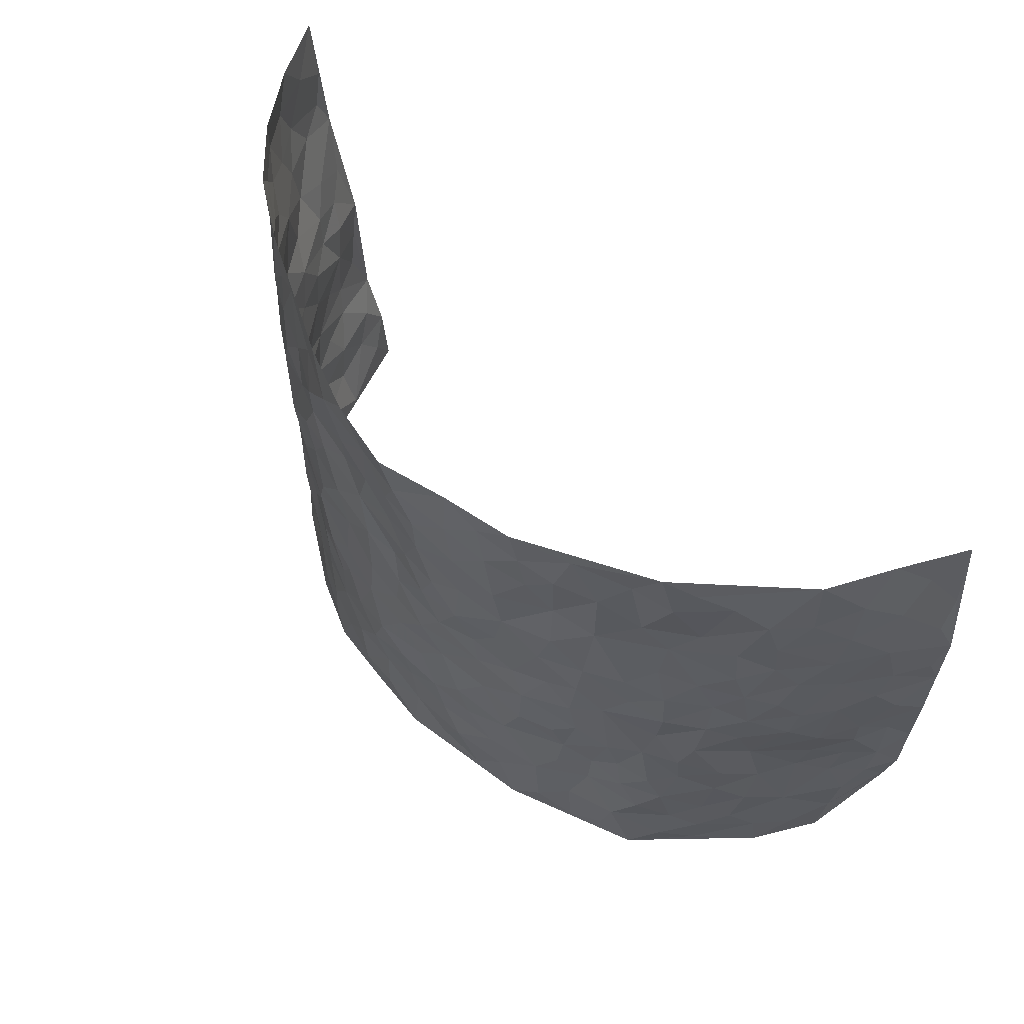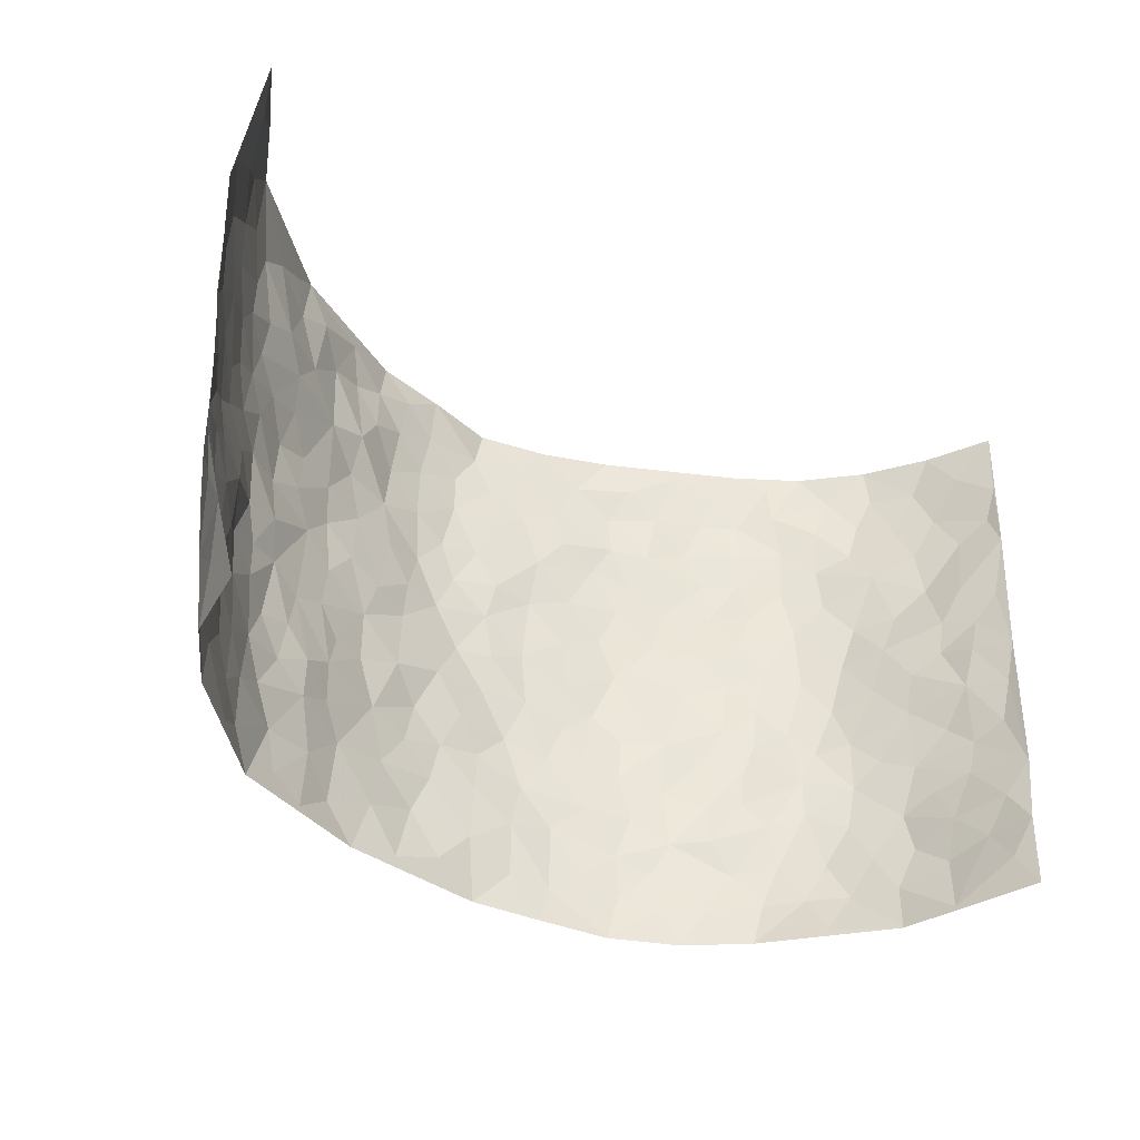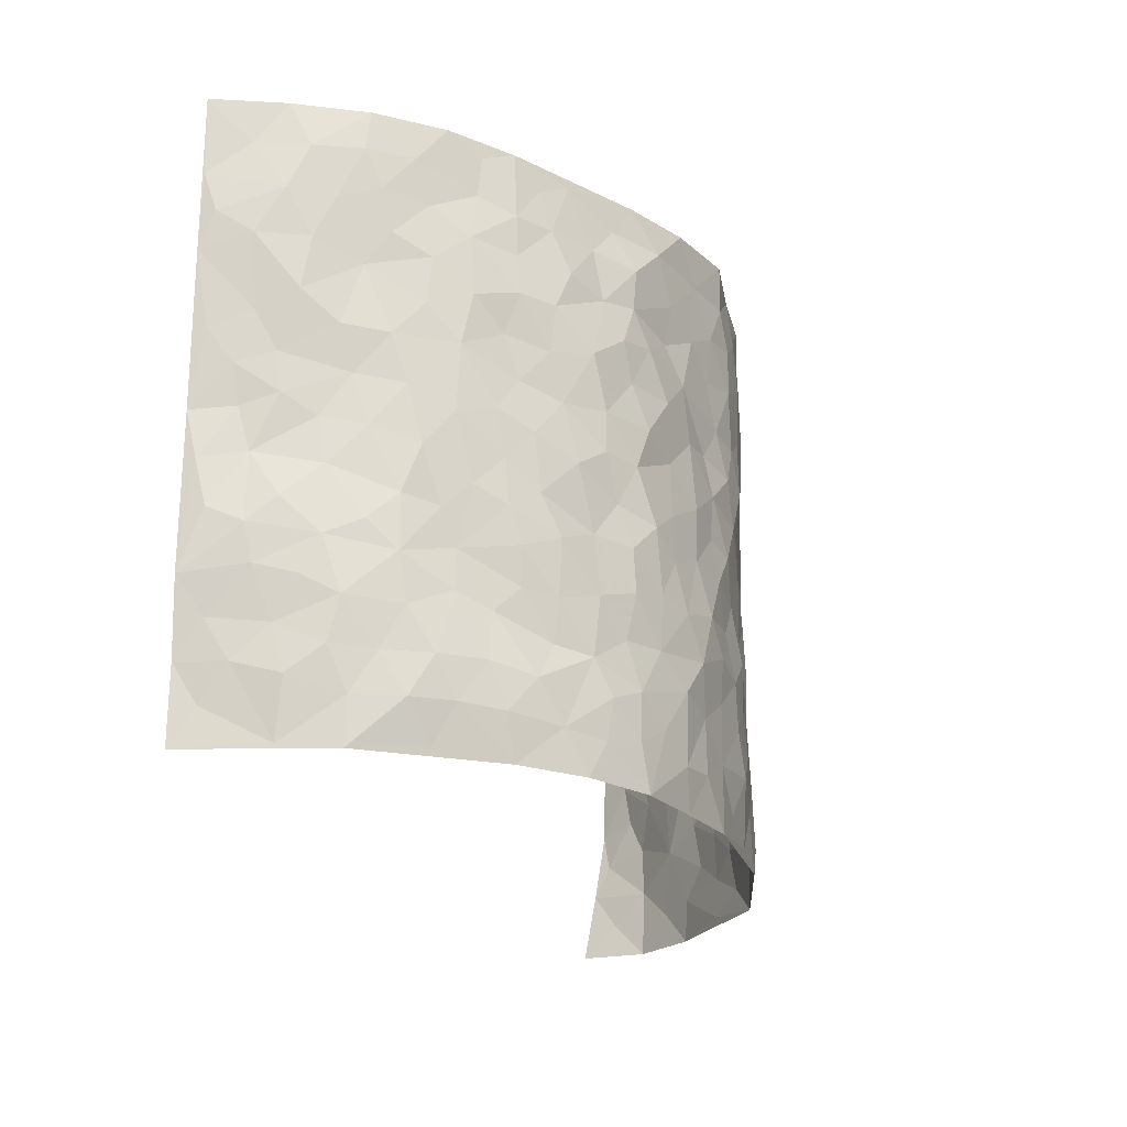
<metadata>
{"format":"obj","ext":"obj","renderer":"f3d","projection":"perspective","resolution":1024,"background":"white","views":[{"elev":59.6,"azim":-133.7,"up":"+Y"},{"elev":-37.5,"azim":-34.6,"up":"+Y"},{"elev":-22.8,"azim":113.5,"up":"+Y"}]}
</metadata>
<code>
v -0.7157 0.009284 0.3537
v -0.7451 0.9953 0.3519
v 0.7029 0.003854 0.3762
v 0.7866 0.9948 0.3268
v -0.674 0.3948 0.1765
v -0.7754 0.5013 0.3302
v -0.7086 0.36 0.2273
v 0.0002559 0.003203 -0.1837
v -0.7667 0.2532 0.3333
v -0.7465 0.3401 0.2804
v -0.6392 0.003837 0.1212
v -0.7428 0.1313 0.343
v -0.6175 0.2954 0.1106
v -0.6994 0.003087 0.2295
v -0.6981 0.2905 0.2138
v -0.4742 0.006888 -0.05994
v -0.7504 0.1915 0.3172
v -0.2895 0.1698 -0.1321
v -0.6564 0.3245 0.1642
v -0.7121 0.1214 0.2301
v -0.7215 0.06715 0.2931
v -0.6745 0.06598 0.1725
v -0.6008 0.1296 0.07413
v -0.6322 0.07692 0.1143
v -0.7228 0.2093 0.237
v -0.7414 0.2724 0.2683
v -0.6558 0.1785 0.1555
v -0.6135 0.2124 0.09081
v -0.7213 0.49 0.2278
v -0.7701 0.3777 0.3328
v -0.6353 1.001 0.1313
v -0.5086 0.2264 -0.02633
v 0.2589 0.1566 -0.1518
v -0.7807 0.7498 0.3289
v -0.3539 0.3956 -0.09876
v -0.6737 0.7539 0.1634
v -0.6822 0.8324 0.1784
v -0.5437 0.4458 0.003867
v -0.5518 0.6087 0.02401
v -0.456 0.9988 -0.03585
v -0.7703 0.6875 0.3082
v -0.5989 0.5651 0.06431
v -0.3675 0.7555 -0.08208
v -0.4851 0.2838 -0.04008
v -0.4401 0.2289 -0.06135
v -0.4746 0.1664 -0.05056
v -0.4256 0.6391 -0.0628
v -0.3537 0.562 -0.1032
v 0.1686 0.4732 -0.1726
v -0.3243 0.2238 -0.1114
v -0.204 0.612 -0.153
v -0.3597 0.6311 -0.09631
v -0.2997 0.06029 -0.1327
v -0.5703 0.7131 0.04544
v -0.3796 0.1976 -0.08383
v -0.7287 0.6191 0.2328
v -0.03516 0.3485 -0.1825
v 0.06032 0.3398 -0.1943
v 0.293 0.4498 -0.1297
v -0.09227 0.5513 -0.1816
v -0.1601 0.5569 -0.163
v 0.09493 0.6299 -0.1762
v -0.5813 0.3495 0.04118
v -0.6553 0.576 0.1319
v -0.7625 0.8106 0.3078
v -0.5232 0.1331 -0.008553
v -0.3595 0.0158 -0.1043
v -0.6828 0.468 0.1697
v -0.5631 0.1756 0.03337
v -0.5585 0.02186 0.03141
v -0.2446 0.004022 -0.1475
v -0.5628 0.09164 0.0303
v -0.5166 0.05757 -0.02185
v -0.4192 0.04182 -0.08178
v -0.4371 0.1088 -0.07517
v -0.7386 0.6869 0.2503
v -0.7596 0.8728 0.3331
v -0.6481 0.5114 0.1218
v 0.004722 0.9959 -0.2044
v -0.686 0.6766 0.1788
v -0.5261 0.3182 -0.005424
v -0.4825 0.4643 -0.02996
v 0.009442 0.5708 -0.1832
v -0.04602 0.4827 -0.1866
v 0.0066 0.4198 -0.189
v -0.1247 0.1288 -0.1786
v -0.525 0.6731 0.007531
v -0.752 0.5632 0.2696
v -0.6432 0.6928 0.1218
v -0.4278 0.3003 -0.06111
v -0.5758 0.2704 0.04231
v -0.4667 0.6911 -0.02893
v -0.168 0.486 -0.1615
v -0.255 0.4375 -0.1376
v -0.587 0.6518 0.05638
v -0.01099 0.1179 -0.1797
v -0.3982 0.513 -0.08142
v -0.3303 0.2906 -0.1027
v -0.2316 0.5048 -0.1377
v -0.1754 0.383 -0.1569
v -0.7778 0.6251 0.3297
v -0.6283 0.6251 0.09767
v -0.695 0.5814 0.1837
v -0.3529 0.1136 -0.1043
v -0.4927 0.5361 -0.0297
v -0.6029 0.4097 0.08819
v -0.1285 0.3255 -0.1777
v -0.1474 0.2507 -0.1702
v -0.4876 0.615 -0.02946
v 0.1106 0.7278 -0.1729
v -0.002279 0.2156 -0.1832
v -0.07164 0.2741 -0.1843
v 0.006563 0.2887 -0.1916
v -0.4117 0.3667 -0.07356
v -0.1946 0.1855 -0.1598
v -0.5913 0.4907 0.06029
v -0.5239 0.3843 -0.01102
v -0.4686 0.3949 -0.0456
v -0.2961 0.526 -0.1181
v -0.2536 0.3519 -0.1417
v -0.3426 0.4693 -0.1048
v -0.2217 0.2724 -0.1492
v -0.08678 0.4118 -0.1757
v -0.5525 0.5347 0.01442
v -0.09125 0.199 -0.1804
v -0.2121 0.09562 -0.1534
v -0.3804 0.261 -0.07737
v -0.746 0.4397 0.2863
v -0.7178 0.4227 0.2325
v 0.09539 0.4228 -0.1838
v 0.2077 0.2367 -0.1635
v 0.08616 0.5167 -0.1822
v 0.02297 0.4877 -0.1818
v 0.169 0.3926 -0.1748
v 0.6608 0.494 0.1846
v 0.2232 0.433 -0.1659
v 0.2649 0.3123 -0.1475
v 0.1628 0.5664 -0.1663
v 0.126 0.9968 -0.1802
v -0.2833 0.6211 -0.1286
v 0.409 0.8783 -0.07108
v 0.4629 0.9953 -0.03096
v -0.2089 0.7815 -0.1607
v -0.05522 0.8626 -0.1946
v -0.3125 0.3505 -0.1172
v -0.4352 0.5686 -0.05643
v -0.07343 0.05428 -0.1722
v -0.1577 0.02406 -0.1611
v 0.1217 0.002343 -0.1718
v 0.01651 0.8583 -0.1892
v -0.01407 0.6984 -0.1836
v 0.4004 0.1947 -0.07196
v 0.3344 0.2884 -0.1177
v 0.549 0.5231 0.01938
v 0.4948 0.5442 -0.02056
v 0.4359 0.1341 -0.06463
v 0.4845 0.2253 -0.01443
v 0.4015 0.3602 -0.08466
v 0.02492 0.6395 -0.1743
v -0.05673 0.6267 -0.187
v -0.1427 0.7301 -0.176
v -0.08368 0.6926 -0.1857
v -0.05742 0.7895 -0.1925
v -0.1341 0.6333 -0.1807
v 0.02311 0.7729 -0.1819
v 0.2408 0.9966 -0.1379
v -0.01455 0.9247 -0.1971
v -0.2566 0.847 -0.1332
v -0.1932 0.8803 -0.1639
v -0.297 0.7821 -0.1087
v -0.2366 0.9985 -0.1503
v -0.2218 0.6969 -0.153
v -0.3065 0.7025 -0.1219
v -0.1367 0.829 -0.1819
v -0.1153 0.9971 -0.174
v 0.2197 0.7447 -0.1578
v 0.1766 0.6661 -0.1708
v 0.3242 0.5931 -0.1257
v 0.2627 0.5215 -0.1506
v 0.2663 0.6644 -0.1451
v 0.4126 0.7428 -0.07981
v 0.3539 0.6812 -0.1181
v 0.2865 0.732 -0.1411
v 0.07182 0.9273 -0.1829
v 0.08104 0.8213 -0.1779
v 0.1479 0.8559 -0.1691
v 0.2518 0.872 -0.1493
v 0.3165 0.7918 -0.1185
v 0.2352 0.5941 -0.1611
v -0.7178 0.8679 0.253
v -0.6093 0.8178 0.08637
v -0.7265 0.7763 0.233
v -0.6885 0.9976 0.2427
v -0.7236 0.9378 0.2967
v -0.6821 0.9229 0.1915
v -0.6397 0.8865 0.1271
v -0.5468 0.9305 0.03854
v -0.5936 0.8868 0.07295
v -0.6128 0.7474 0.08967
v -0.5082 0.8159 0.01662
v -0.5623 0.7829 0.0479
v -0.4727 0.9018 -0.02055
v -0.3701 0.8789 -0.08415
v -0.4995 0.961 0.0003844
v -0.4309 0.8175 -0.04097
v -0.4112 0.9369 -0.05212
v -0.3272 0.973 -0.1035
v -0.4706 0.7625 -0.01495
v -0.3078 0.9015 -0.1206
v -0.2495 0.9305 -0.1436
v 0.1572 0.7831 -0.1599
v 0.2546 0.8029 -0.145
v 0.1903 0.9316 -0.1647
v 0.3835 0.8112 -0.0925
v 0.3282 0.8795 -0.1067
v 0.3647 0.98 -0.07887
v 0.2804 0.9353 -0.1202
v 0.4208 0.9454 -0.05543
v 0.3714 0.4913 -0.09902
v 0.3219 0.527 -0.1237
v 0.4571 0.6016 -0.03892
v 0.4163 0.6623 -0.07206
v 0.3918 0.5855 -0.08246
v 0.343 0.189 -0.1107
v 0.4569 0.3326 -0.04597
v 0.4399 0.5199 -0.05778
v 0.3379 0.3862 -0.1094
v -0.1196 0.9136 -0.1825
v -0.1766 0.9573 -0.164
v 0.316 0.1324 -0.1303
v 0.5388 0.01397 0.05231
v 0.2021 0.3329 -0.1655
v 0.2707 0.3837 -0.1456
v 0.5336 0.2453 0.02238
v 0.657 0.9943 0.1183
v 0.7333 0.2511 0.3604
v 0.468 0.8098 -0.03841
v 0.6267 0.4837 0.1194
v 0.4673 0.7445 -0.04497
v 0.7414 0.5008 0.3546
v 0.5972 0.2915 0.08016
v 0.4808 0.4655 -0.02852
v 0.6591 0.3087 0.1704
v 0.5213 0.4127 0.004017
v 0.4545 0.002075 -0.03644
v 0.09203 0.252 -0.1893
v 0.4744 0.07558 -0.03401
v 0.137 0.3189 -0.1822
v 0.3999 0.2648 -0.07989
v 0.6965 0.2646 0.2604
v 0.5847 0.4581 0.05457
v 0.5272 0.08017 0.01727
v 0.4306 0.4242 -0.06356
v 0.5546 0.3687 0.03578
v 0.2821 0.2316 -0.1374
v 0.4501 0.2695 -0.0429
v 0.2636 0.07771 -0.1521
v 0.3584 0.001291 -0.1092
v 0.2443 0.001332 -0.1571
v 0.2014 0.1137 -0.1669
v 0.06869 0.1701 -0.1816
v 0.1467 0.1886 -0.1816
v 0.5565 0.1451 0.03893
v 0.6543 0.4196 0.1721
v 0.6443 0.2189 0.1449
v 0.5788 0.07841 0.07025
v 0.5976 0.3814 0.08049
v 0.6276 0.3366 0.1191
v 0.7071 0.3253 0.2689
v 0.6413 0.564 0.1413
v 0.6037 0.1436 0.1043
v 0.6468 0.148 0.1625
v 0.6885 0.3659 0.2263
v 0.7284 0.3494 0.322
v 0.7006 0.4371 0.2718
v 0.5317 0.3105 0.02253
v 0.6651 0.1052 0.2184
v 0.3256 0.06254 -0.123
v 0.3963 0.06847 -0.08719
v 0.071 0.07824 -0.1839
v 0.143 0.07175 -0.1777
v 0.7707 0.7462 0.3365
v 0.6224 0.07756 0.14
v 0.5856 0.2134 0.07178
v 0.7353 0.4249 0.3386
v 0.7108 0.5081 0.2887
v 0.6696 0.249 0.2002
v 0.4975 0.1463 -0.01617
v 0.6188 0.0006972 0.1449
v 0.4752 0.3918 -0.0334
v 0.6918 0.06588 0.3372
v 0.7097 0.1292 0.3713
v 0.6716 0.1805 0.235
v 0.6885 0.1256 0.2931
v 0.652 0.009499 0.2347
v 0.7044 0.1902 0.3277
v 0.6026 0.5519 0.07218
v 0.6219 0.6288 0.09026
v 0.5446 0.6334 0.0154
v 0.7037 0.6858 0.199
v 0.5803 0.7679 0.04772
v 0.7484 0.6229 0.3254
v 0.6657 0.6367 0.1529
v 0.6999 0.592 0.235
v 0.6461 0.739 0.1268
v 0.6923 0.5276 0.2297
v 0.7252 0.5721 0.2915
v 0.7226 0.6563 0.2642
v 0.5861 0.6889 0.05294
v 0.53 0.7217 0.002716
v 0.4795 0.6726 -0.02425
v 0.729 0.8471 0.2163
v 0.6421 0.8665 0.1025
v 0.7002 0.7715 0.185
v 0.744 0.7729 0.2593
v 0.685 0.8392 0.1569
v 0.7777 0.8704 0.3289
v 0.6251 0.7979 0.09314
v 0.7695 0.8071 0.3101
v 0.6648 0.9272 0.1222
v 0.7284 0.9938 0.2187
v 0.5679 0.9944 0.03272
v 0.7136 0.9211 0.1864
v 0.7501 0.9238 0.2659
v 0.6056 0.9305 0.0668
v 0.5196 0.8982 0.004813
v 0.4697 0.8792 -0.03856
v 0.5153 0.9662 0.0005631
v 0.5337 0.8193 0.006666
v 0.5822 0.8569 0.05432
f 29 6 128
f 12 21 20
f 26 10 9
f 55 45 46
f 27 19 15
f 26 9 17
f 101 6 88
f 12 1 21
f 7 15 19
f 125 86 96
f 84 123 85
f 129 29 128
f 25 27 15
f 12 20 17
f 73 75 66
f 22 14 11
f 26 17 25
f 9 12 17
f 25 15 26
f 5 129 7
f 52 146 48
f 55 18 50
f 7 19 5
f 20 27 25
f 124 82 105
f 41 76 34
f 20 14 22
f 14 20 21
f 14 21 1
f 24 22 11
f 24 27 22
f 72 66 69
f 69 32 91
f 70 24 11
f 24 23 27
f 17 20 25
f 27 20 22
f 10 15 7
f 10 26 15
f 23 28 27
f 27 13 19
f 28 23 69
f 13 27 28
f 119 121 94
f 10 7 129
f 6 30 128
f 9 10 30
f 36 192 80
f 80 102 89
f 118 81 44
f 64 103 78
f 115 126 86
f 45 32 46
f 91 63 13
f 129 68 29
f 95 87 54
f 95 54 199
f 202 40 204
f 82 97 105
f 29 88 6
f 18 55 104
f 148 126 71
f 38 82 124
f 50 18 122
f 117 82 38
f 5 19 106
f 82 117 118
f 80 64 102
f 127 45 55
f 194 77 190
f 98 35 114
f 39 124 105
f 127 50 98
f 106 19 13
f 66 75 46
f 39 95 42
f 63 117 38
f 95 89 102
f 101 56 76
f 51 140 99
f 18 53 126
f 62 83 132
f 45 127 90
f 112 113 57
f 103 29 68
f 130 85 58
f 109 39 105
f 35 94 121
f 113 246 58
f 151 165 163
f 120 100 94
f 114 127 98
f 192 190 65
f 95 39 87
f 36 191 37
f 67 104 74
f 56 101 88
f 13 63 106
f 192 34 76
f 268 241 243
f 108 115 125
f 93 84 60
f 133 84 85
f 156 288 157
f 101 76 41
f 80 103 64
f 105 97 146
f 99 61 51
f 92 109 47
f 125 96 111
f 158 227 153
f 75 104 55
f 69 66 32
f 81 91 32
f 106 78 68
f 42 64 78
f 77 34 65
f 24 70 72
f 75 73 16
f 16 71 67
f 2 34 77
f 13 28 91
f 103 56 88
f 56 80 76
f 72 69 23
f 11 16 70
f 16 73 70
f 16 67 74
f 115 18 126
f 24 72 23
f 73 72 70
f 16 74 75
f 72 73 66
f 32 45 44
f 84 83 60
f 66 46 32
f 78 106 116
f 117 63 81
f 67 53 104
f 103 68 78
f 69 91 28
f 36 80 89
f 106 38 116
f 106 68 5
f 81 118 117
f 62 132 138
f 32 44 81
f 53 67 71
f 57 58 85
f 123 100 107
f 93 60 61
f 33 230 224
f 8 96 147
f 132 133 130
f 140 48 119
f 93 100 123
f 122 98 50
f 164 60 160
f 53 71 126
f 125 112 108
f 193 194 195
f 75 55 46
f 63 91 81
f 56 103 80
f 196 198 31
f 18 104 53
f 121 48 97
f 38 106 63
f 118 97 82
f 97 35 121
f 51 172 140
f 130 134 49
f 87 39 109
f 288 252 263
f 97 114 35
f 47 43 92
f 57 113 58
f 248 130 58
f 34 101 41
f 114 90 127
f 116 124 42
f 145 94 35
f 118 114 97
f 167 79 175
f 98 145 35
f 85 123 57
f 43 47 52
f 199 36 89
f 42 78 116
f 159 83 62
f 88 29 103
f 74 104 75
f 118 44 90
f 173 140 172
f 42 95 102
f 190 192 37
f 65 190 77
f 89 95 199
f 125 111 112
f 92 87 109
f 18 115 122
f 177 180 176
f 112 57 107
f 109 105 146
f 93 94 100
f 285 286 275
f 96 86 147
f 137 232 131
f 57 123 107
f 87 92 208
f 49 134 136
f 132 130 49
f 161 164 162
f 50 127 55
f 122 108 107
f 122 107 100
f 48 140 52
f 118 90 114
f 99 119 94
f 123 84 93
f 36 37 192
f 48 121 119
f 120 122 100
f 39 42 124
f 38 124 116
f 248 58 246
f 44 45 90
f 98 122 120
f 146 52 47
f 94 93 99
f 168 209 170
f 212 183 188
f 202 197 200
f 42 102 64
f 107 108 112
f 99 93 61
f 8 280 96
f 112 111 113
f 125 115 86
f 115 108 122
f 128 30 10
f 5 68 129
f 10 129 128
f 132 49 138
f 83 84 133
f 130 133 85
f 83 133 132
f 248 134 130
f 156 152 224
f 151 110 165
f 212 186 211
f 153 224 249
f 254 251 244
f 246 261 262
f 225 158 249
f 49 136 179
f 185 184 150
f 214 188 181
f 181 188 182
f 161 163 174
f 143 170 172
f 110 211 185
f 184 79 167
f 174 228 169
f 62 110 159
f 163 150 144
f 210 169 229
f 170 143 168
f 176 211 110
f 98 120 145
f 94 145 120
f 48 146 97
f 109 146 47
f 148 86 126
f 147 86 148
f 71 8 148
f 8 147 148
f 244 276 254
f 232 136 134
f 174 143 161
f 60 83 160
f 163 162 151
f 159 160 83
f 261 281 262
f 259 281 149
f 219 220 59
f 246 113 111
f 33 255 131
f 157 256 152
f 137 255 153
f 230 278 279
f 262 260 33
f 154 155 242
f 131 255 137
f 248 131 232
f 281 280 149
f 259 258 278
f 220 179 59
f 159 151 160
f 162 160 151
f 164 61 60
f 228 174 144
f 144 174 163
f 159 110 151
f 161 172 164
f 186 184 185
f 161 162 163
f 61 164 51
f 160 162 164
f 187 217 213
f 150 163 165
f 205 202 200
f 79 184 139
f 170 43 173
f 174 169 143
f 161 143 172
f 167 144 150
f 176 180 183
f 172 170 173
f 223 226 221
f 185 150 165
f 99 140 119
f 207 206 203
f 172 51 164
f 43 52 173
f 173 52 140
f 167 175 228
f 228 229 169
f 210 168 169
f 177 110 62
f 189 138 179
f 62 138 177
f 136 232 233
f 181 182 222
f 150 184 167
f 178 180 189
f 49 179 138
f 177 138 189
f 180 178 182
f 178 179 220
f 307 308 304
f 222 223 221
f 215 187 188
f 176 183 212
f 187 213 186
f 214 215 188
f 185 211 186
f 237 181 239
f 182 188 183
f 110 185 165
f 216 215 141
f 211 176 212
f 182 183 180
f 176 110 177
f 213 184 186
f 178 189 179
f 177 189 180
f 195 190 37
f 197 198 200
f 195 194 190
f 34 192 65
f 80 192 76
f 37 196 195
f 194 2 77
f 193 2 194
f 196 37 191
f 31 193 195
f 198 196 191
f 31 195 196
f 199 201 191
f 197 204 31
f 198 191 201
f 31 198 197
f 201 199 54
f 36 199 191
f 54 208 201
f 208 43 205
f 208 54 87
f 198 201 200
f 206 205 203
f 43 170 203
f 210 207 209
f 40 202 206
f 31 204 40
f 197 202 204
f 208 205 200
f 43 203 205
f 205 206 202
f 203 209 207
f 171 40 207
f 40 206 207
f 208 200 201
f 43 208 92
f 170 209 203
f 168 143 169
f 207 210 171
f 168 210 209
f 188 187 212
f 212 187 186
f 166 139 213
f 184 213 139
f 237 214 181
f 215 214 141
f 216 141 218
f 213 217 166
f 142 166 216
f 217 216 166
f 187 215 217
f 216 217 215
f 237 141 214
f 142 216 218
f 223 222 182
f 179 136 59
f 223 220 219
f 267 238 251
f 237 327 141
f 223 182 178
f 158 290 253
f 220 223 178
f 59 233 227
f 233 59 136
f 248 246 131
f 153 249 158
f 251 254 267
f 223 219 226
f 111 261 246
f 297 251 238
f 276 256 157
f 167 228 144
f 229 228 175
f 175 171 229
f 229 171 210
f 260 257 33
f 265 271 272
f 266 289 283
f 269 243 250
f 249 224 152
f 266 283 271
f 227 233 137
f 253 227 158
f 325 313 320
f 135 264 275
f 310 329 239
f 270 298 297
f 249 256 225
f 275 273 269
f 311 222 221
f 155 154 299
f 234 276 157
f 310 311 299
f 222 239 181
f 221 226 155
f 266 263 252
f 242 290 244
f 264 273 275
f 273 264 243
f 242 244 154
f 276 290 225
f 288 234 157
f 240 282 302
f 275 286 306
f 225 290 158
f 234 263 284
f 241 254 276
f 233 232 137
f 137 153 227
f 264 135 238
f 244 251 154
f 260 259 257
f 227 253 219
f 33 224 255
f 154 297 299
f 240 302 307
f 297 154 251
f 264 268 243
f 253 226 219
f 271 284 263
f 277 294 293
f 290 242 253
f 241 234 284
f 59 227 219
f 242 155 226
f 252 245 231
f 157 152 156
f 257 230 33
f 152 256 249
f 278 230 257
f 262 33 131
f 224 153 255
f 259 278 257
f 134 248 232
f 230 279 224
f 96 261 111
f 261 96 280
f 280 281 261
f 246 262 131
f 252 247 245
f 268 267 241
f 283 277 272
f 288 247 252
f 275 274 285
f 295 291 294
f 267 268 264
f 263 234 288
f 309 310 299
f 290 276 244
f 283 272 271
f 267 254 241
f 265 243 241
f 236 240 285
f 297 238 270
f 303 305 298
f 241 276 234
f 221 155 299
f 272 277 293
f 250 243 287
f 286 285 240
f 284 271 265
f 271 263 266
f 295 3 291
f 225 256 276
f 241 284 265
f 289 266 231
f 3 292 291
f 321 235 323
f 293 294 296
f 279 278 258
f 245 279 258
f 279 156 224
f 260 281 259
f 280 8 149
f 262 281 260
f 231 266 252
f 267 264 238
f 306 304 270
f 283 289 295
f 243 269 273
f 236 269 250
f 294 292 296
f 274 236 285
f 269 274 275
f 250 287 293
f 245 289 231
f 236 274 269
f 156 279 247
f 242 226 253
f 247 279 245
f 243 265 287
f 288 156 247
f 265 272 293
f 296 292 236
f 293 287 265
f 295 294 277
f 277 283 295
f 236 250 296
f 289 3 295
f 292 294 291
f 293 296 250
f 300 304 308
f 325 320 235
f 329 330 326
f 270 304 303
f 270 303 298
f 309 305 301
f 135 306 270
f 299 297 298
f 298 309 299
f 238 135 270
f 300 314 305
f 303 300 305
f 304 306 307
f 300 303 304
f 282 319 315
f 322 325 235
f 275 306 135
f 307 306 286
f 240 307 286
f 308 307 302
f 302 282 308
f 308 282 315
f 305 309 298
f 310 309 301
f 310 301 329
f 310 239 311
f 222 311 239
f 299 311 221
f 319 312 315
f 312 323 316
f 301 305 318
f 305 314 316
f 300 308 315
f 316 314 312
f 312 314 315
f 315 314 300
f 323 312 324
f 316 313 318
f 282 4 317
f 330 313 325
f 4 321 324
f 235 320 323
f 282 317 319
f 312 319 317
f 326 325 322
f 316 320 313
f 316 318 305
f 142 218 327
f 327 218 141
f 316 323 320
f 324 312 317
f 4 324 317
f 321 323 324
f 318 313 330
f 328 326 322
f 326 327 329
f 329 327 237
f 326 328 327
f 322 142 328
f 327 328 142
f 329 237 239
f 301 318 330
f 326 330 325
f 330 329 301

</code>
